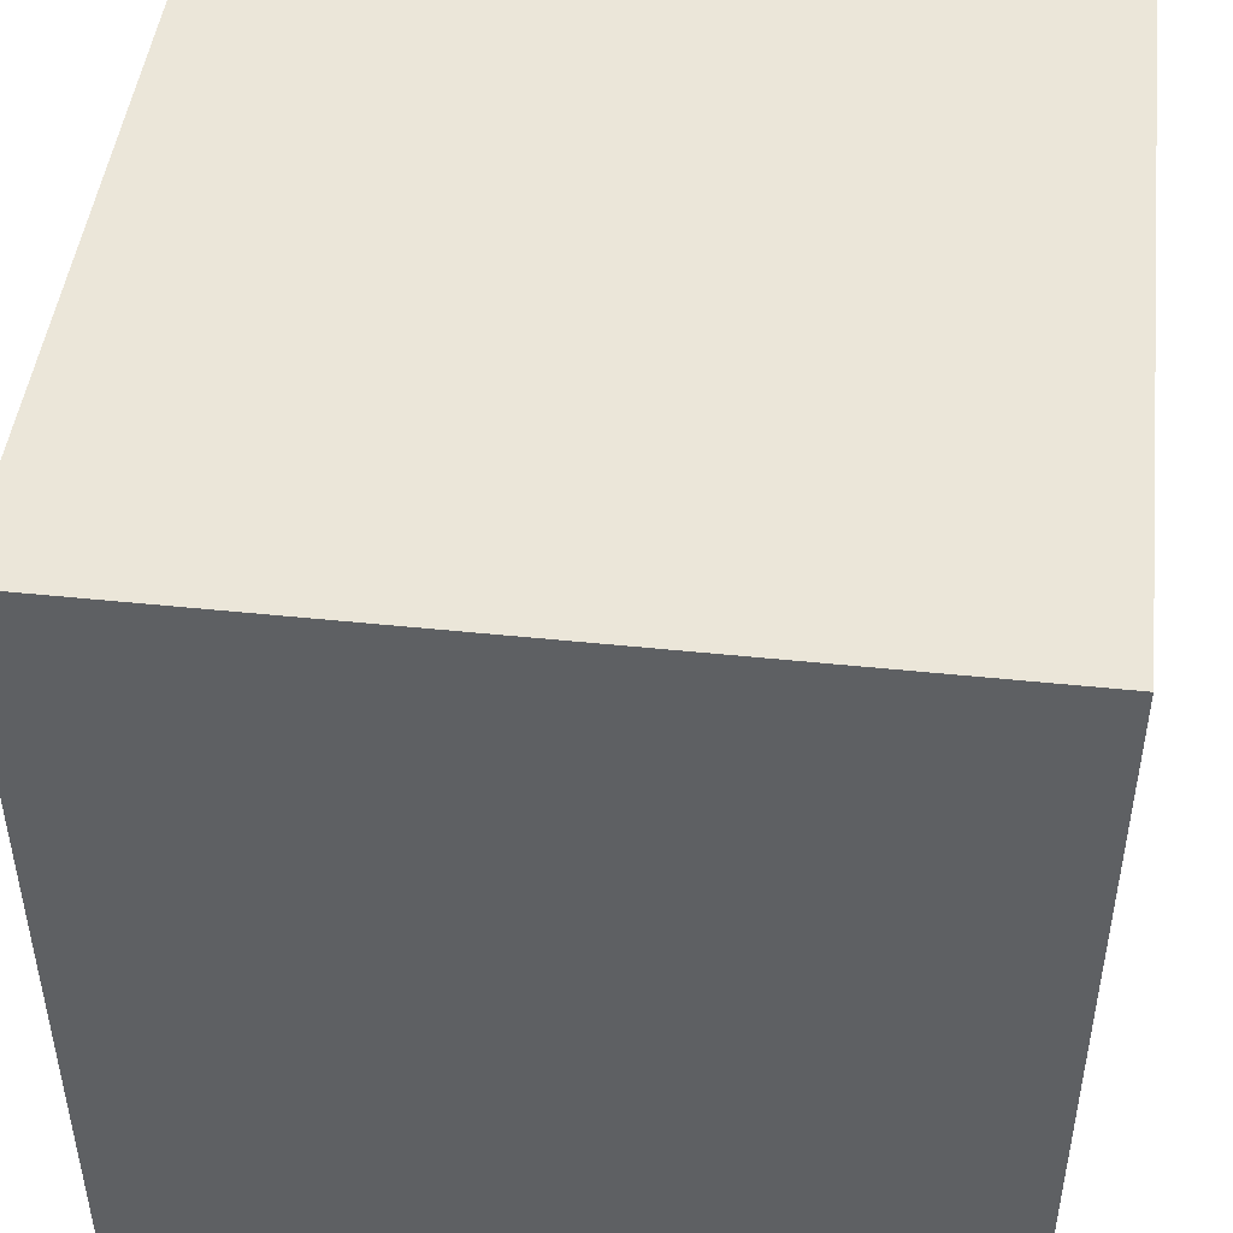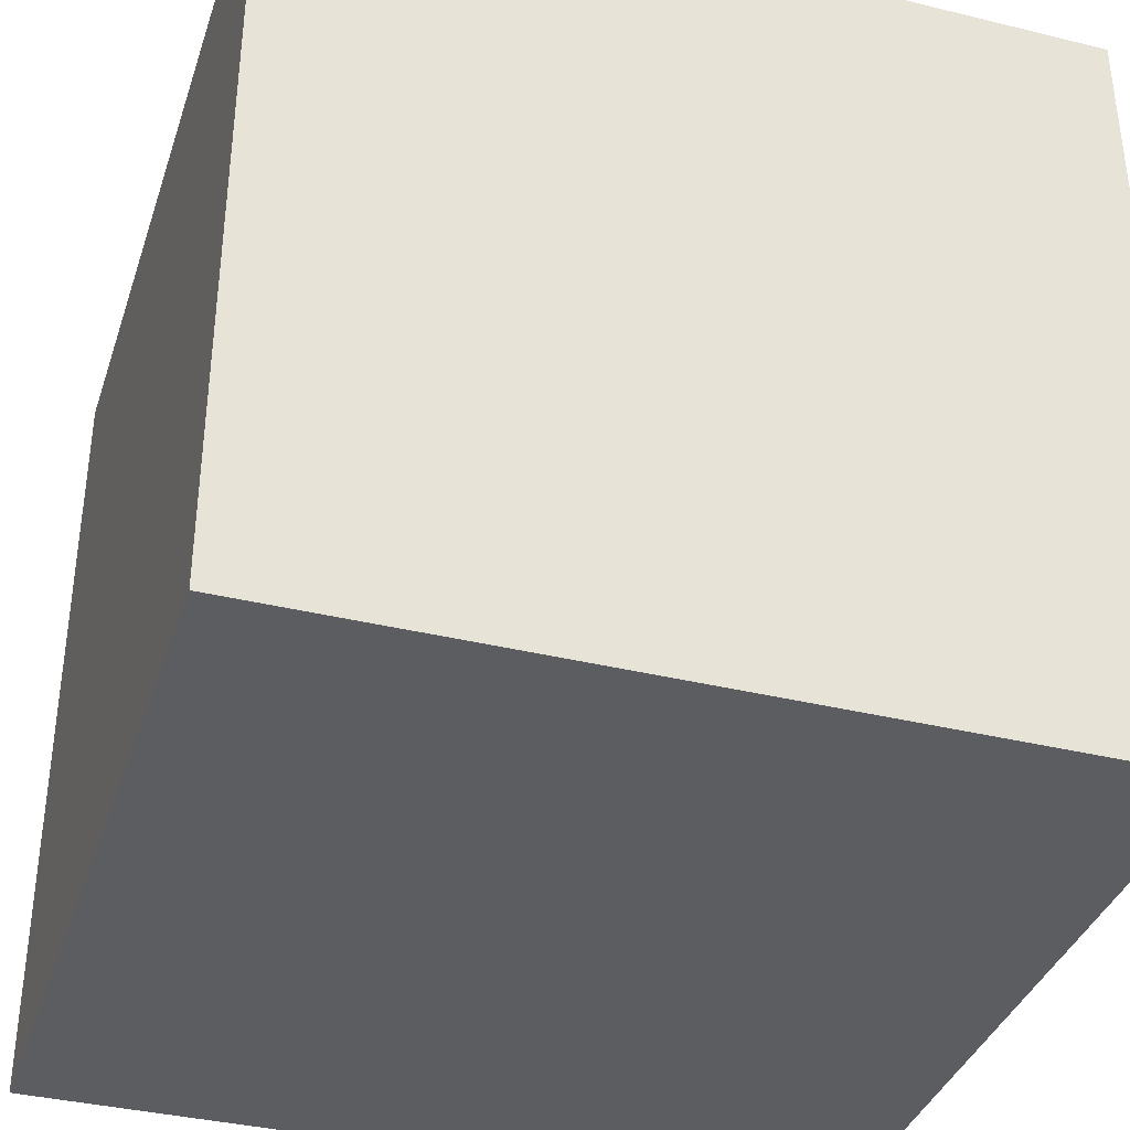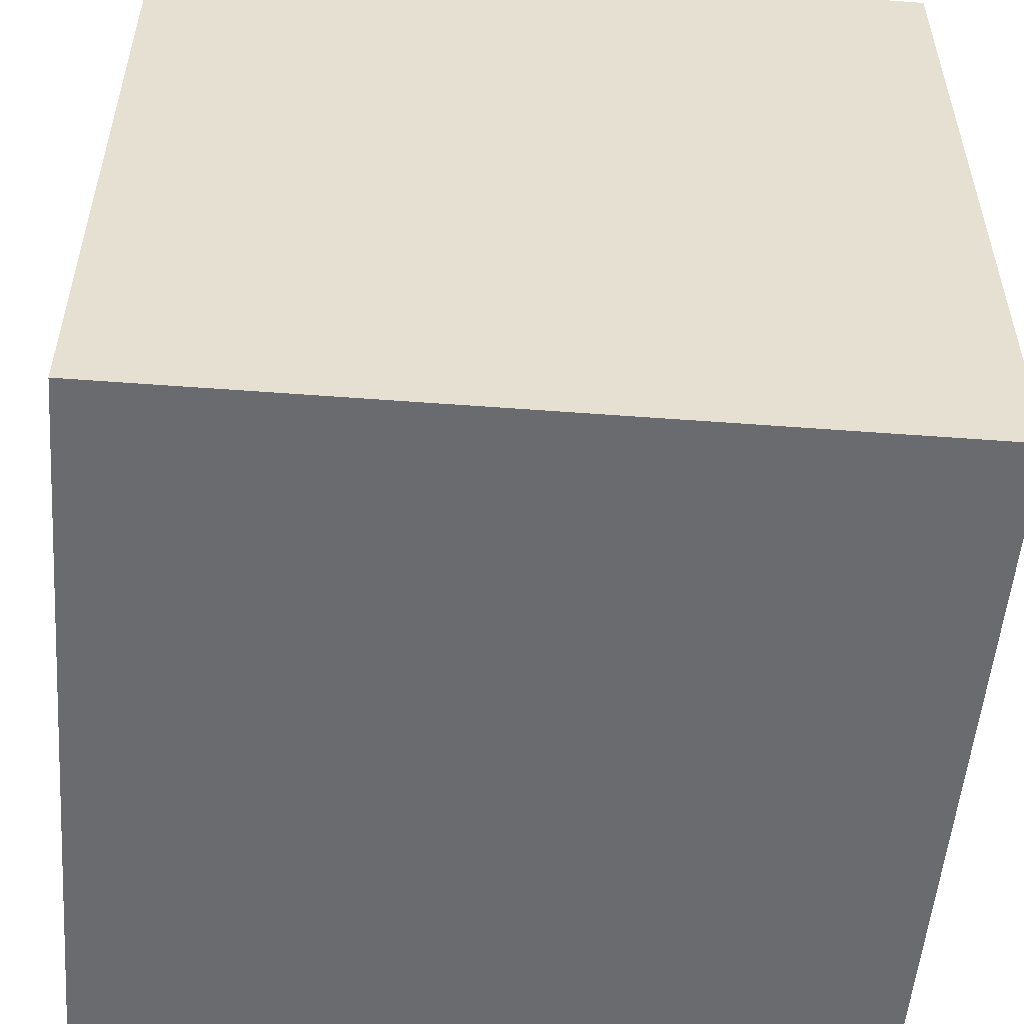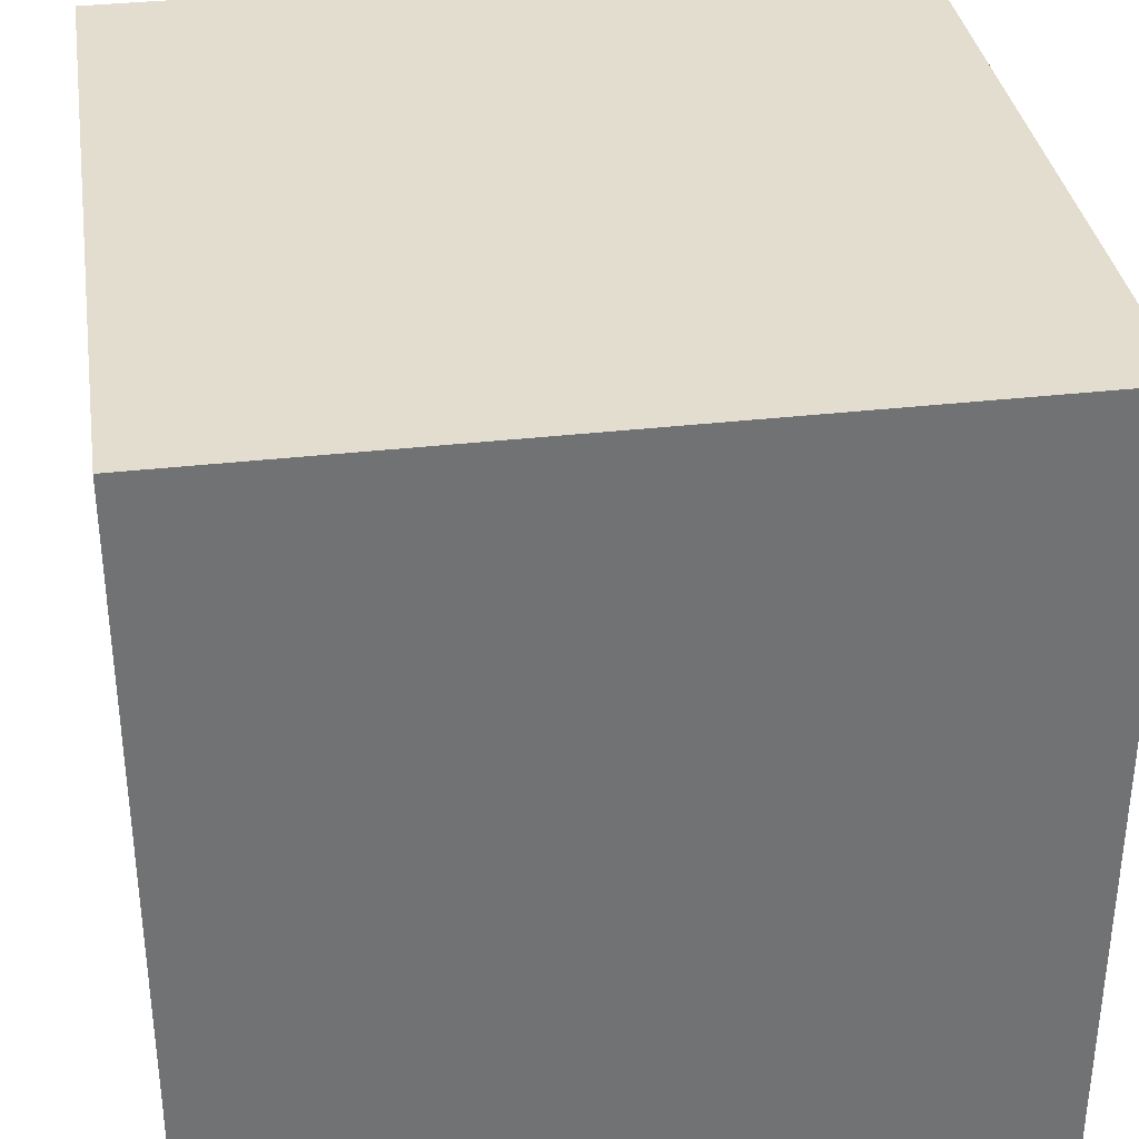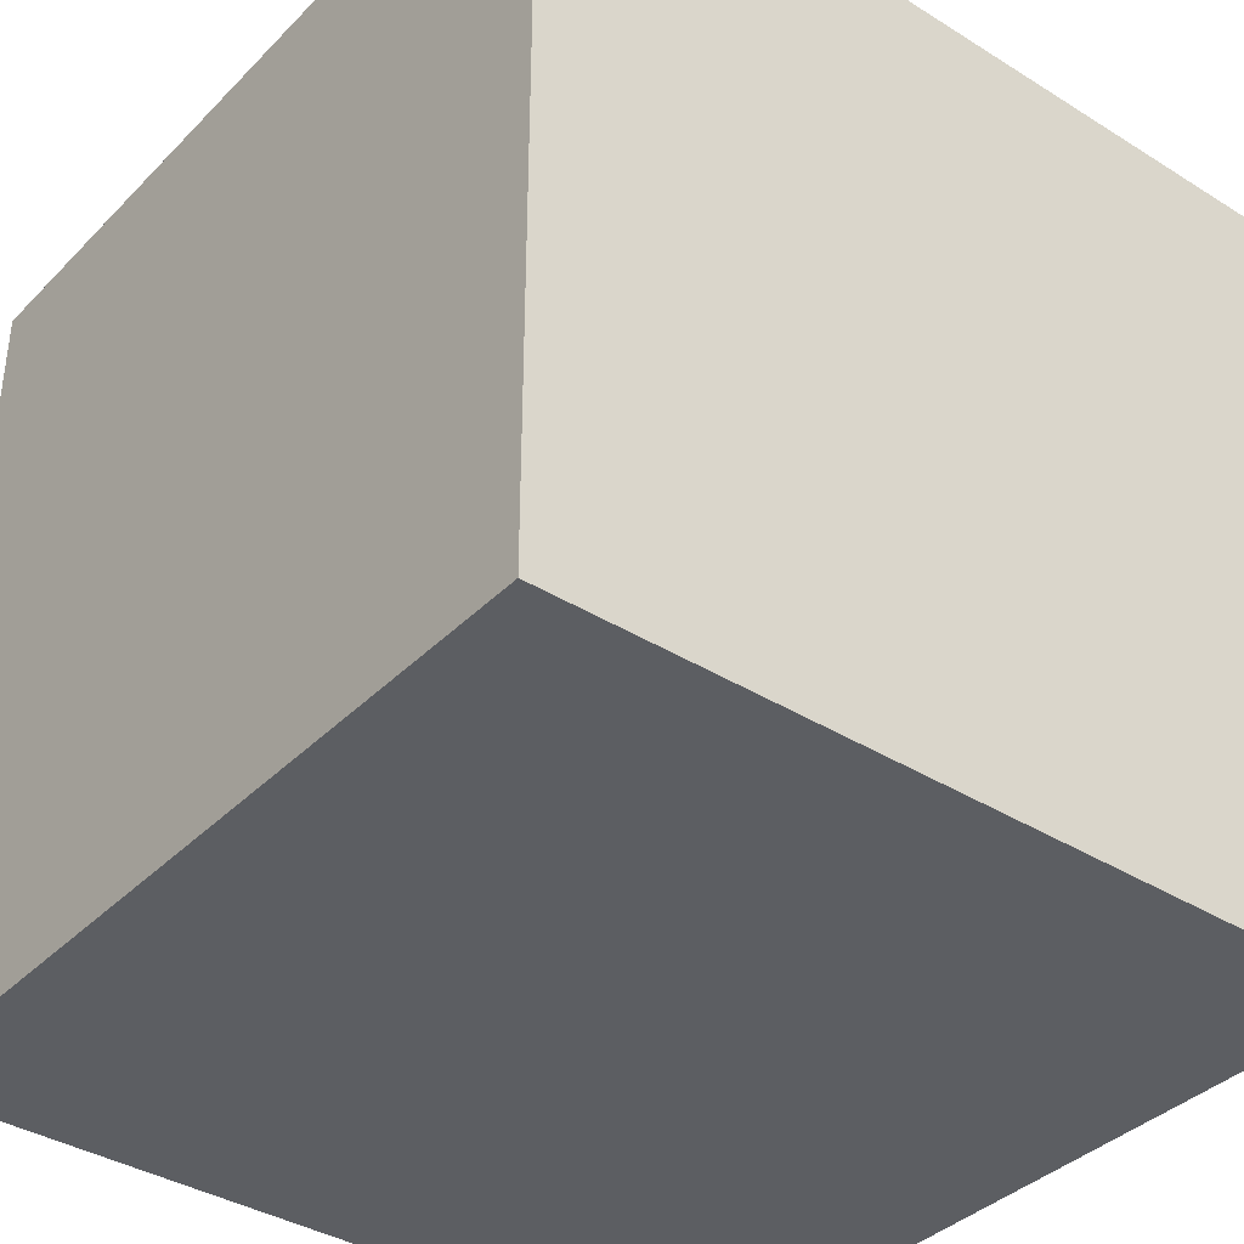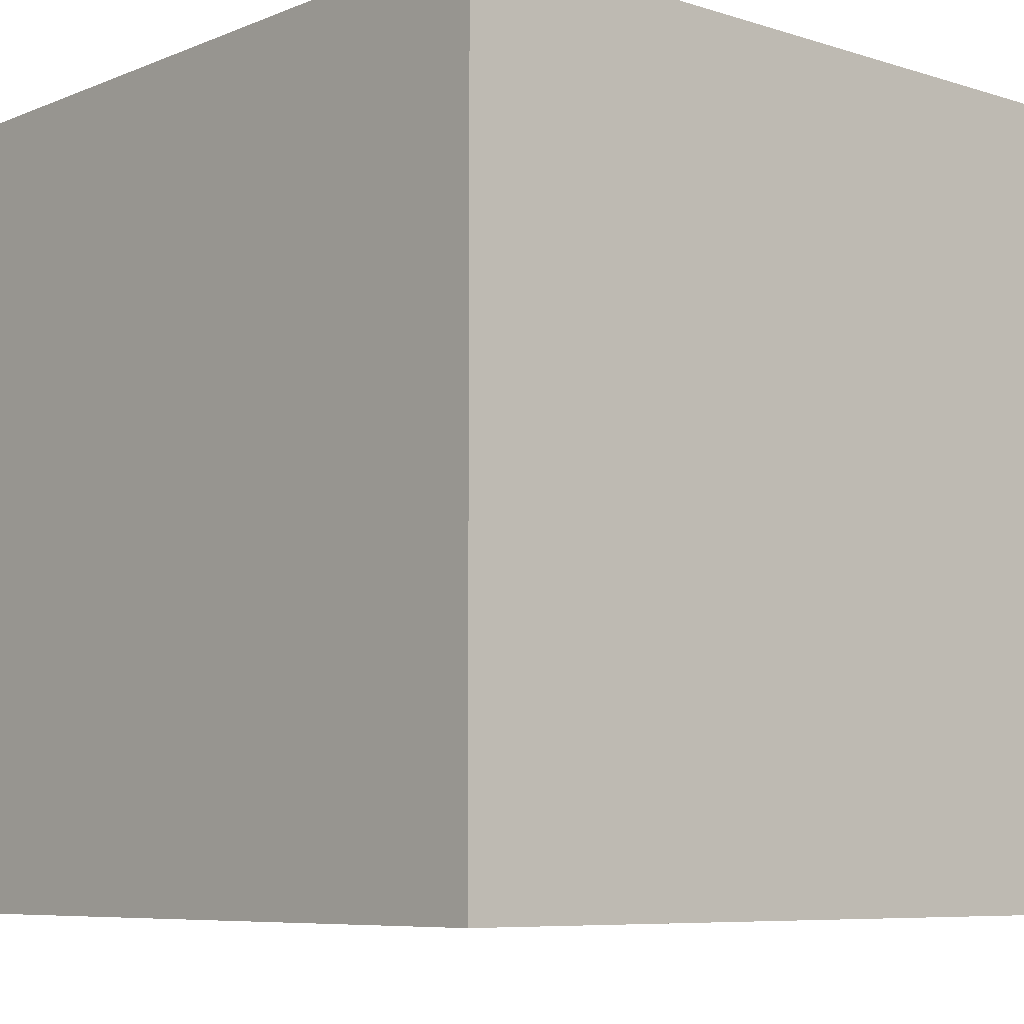
<metadata>
{"format":"obj","ext":"obj","renderer":"f3d","projection":"perspective","resolution":1024,"background":"white","views":[{"elev":46.7,"azim":6.8,"up":"+Z"},{"elev":-37.0,"azim":162.5,"up":"+Z"},{"elev":-53.3,"azim":-4.6,"up":"+Z"},{"elev":34.9,"azim":171.3,"up":"+Z"},{"elev":-37.7,"azim":-38.5,"up":"+Y"},{"elev":-7.4,"azim":-131.5,"up":"+Z"}]}
</metadata>
<code>
g cube
v 4850 -150 -150
v 4850 -150 150
v 4850 150 -150
v 4850 150 150
v 5150 -150 -150
v 5150 -150 150
v 5150 150 -150
v 5150 150 150
f 1 7 5
f 1 3 7
f 1 4 3
f 1 2 4
f 3 8 7
f 3 4 8
f 5 7 8
f 5 8 6
f 1 5 6
f 1 6 2
f 2 6 8
f 2 8 4

</code>
